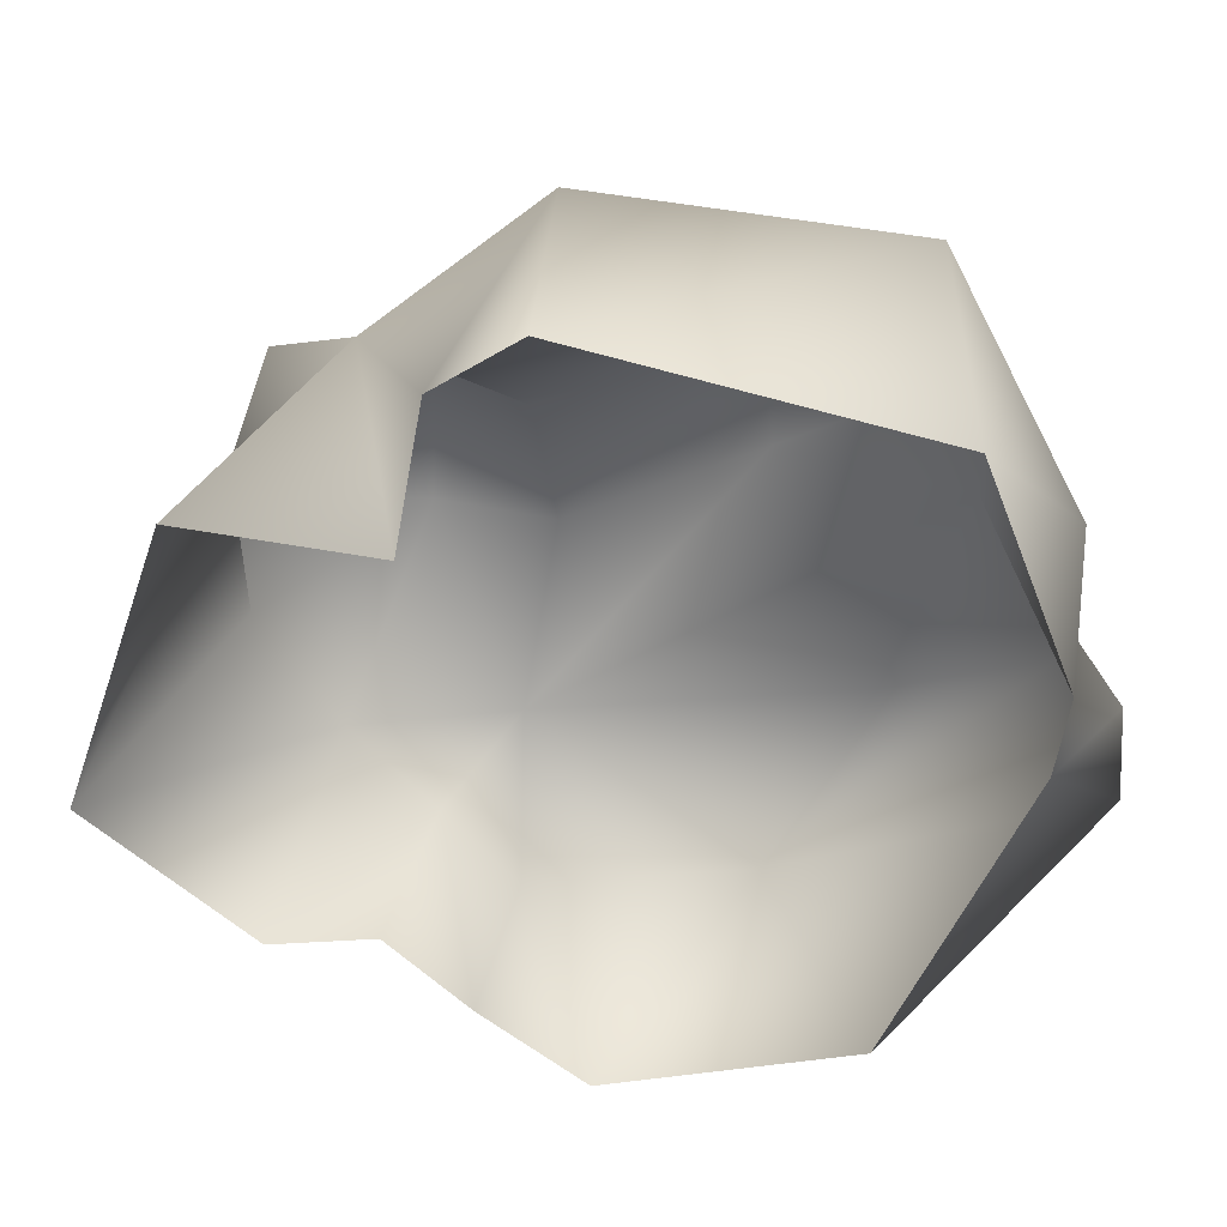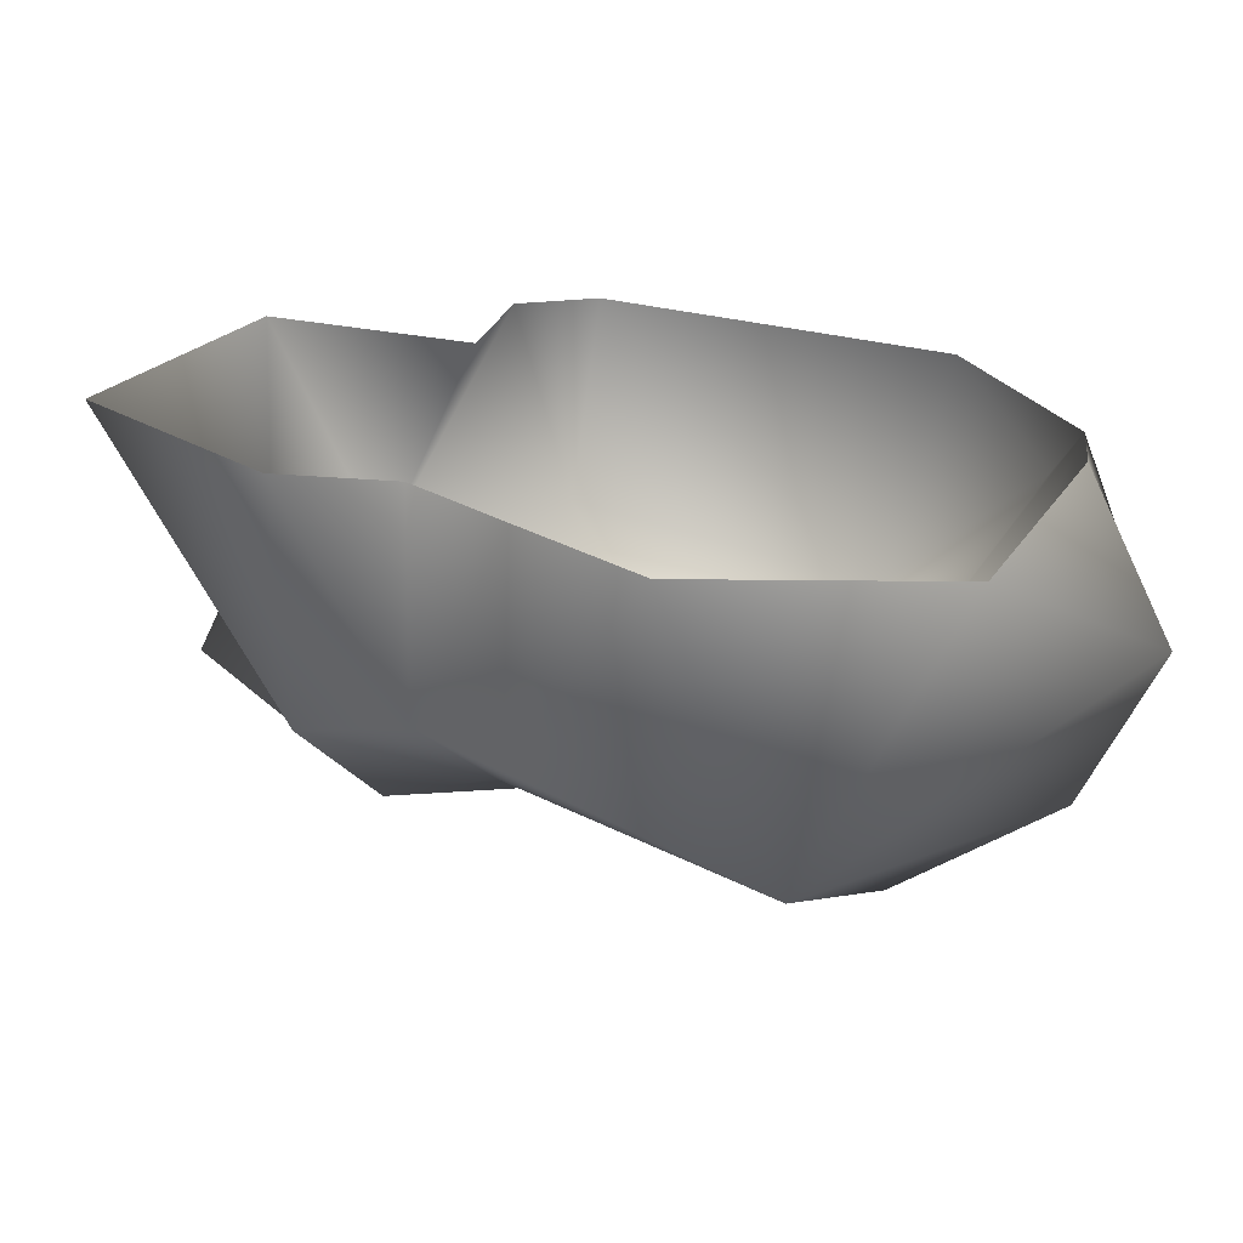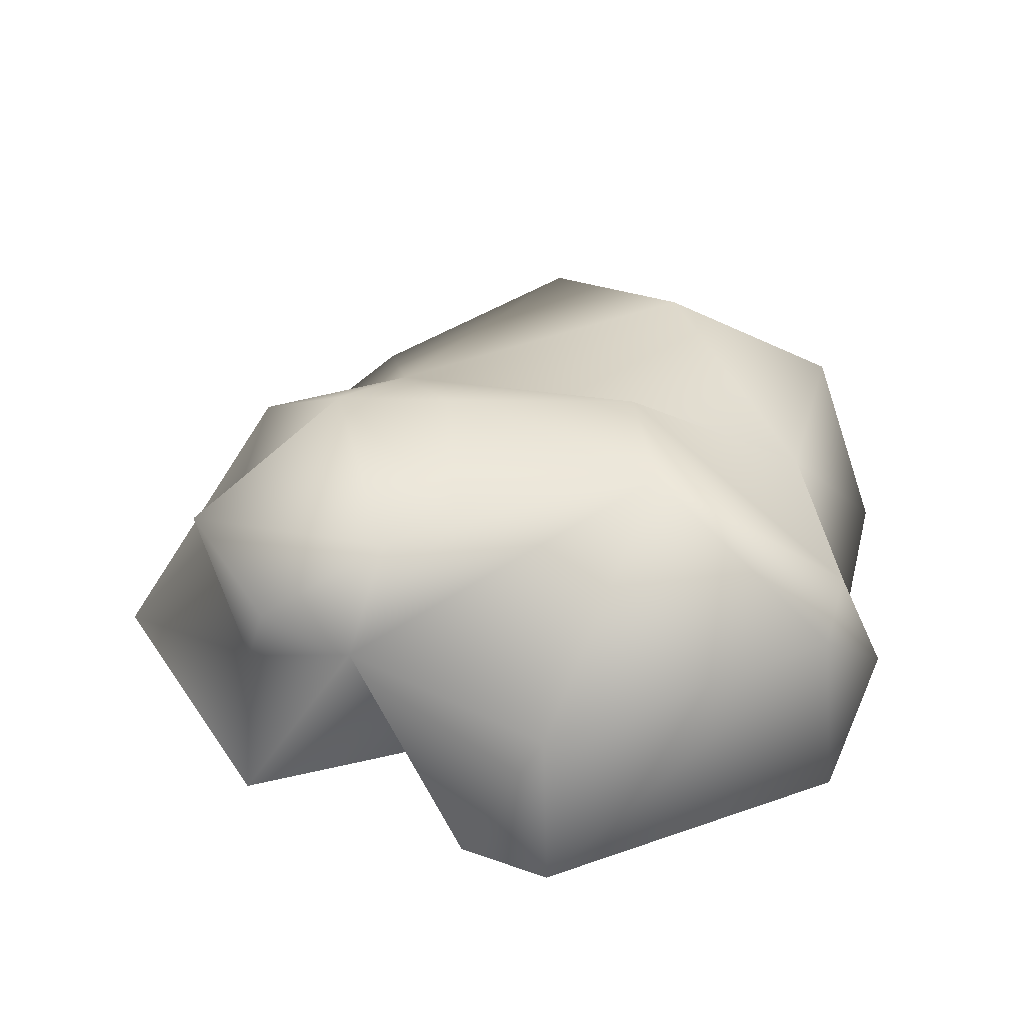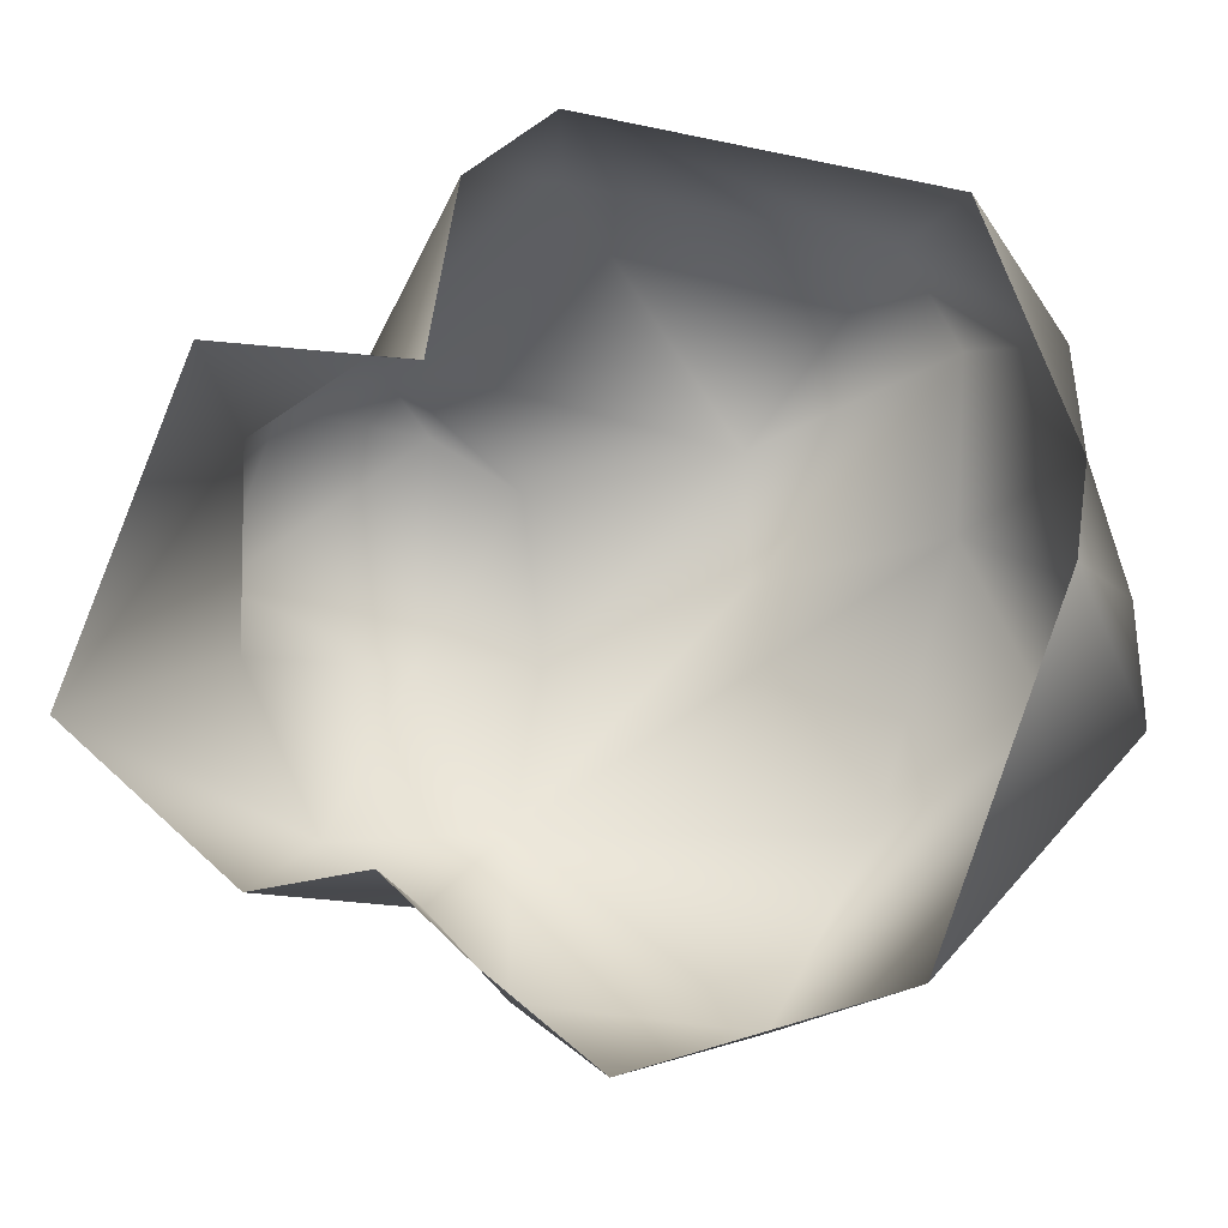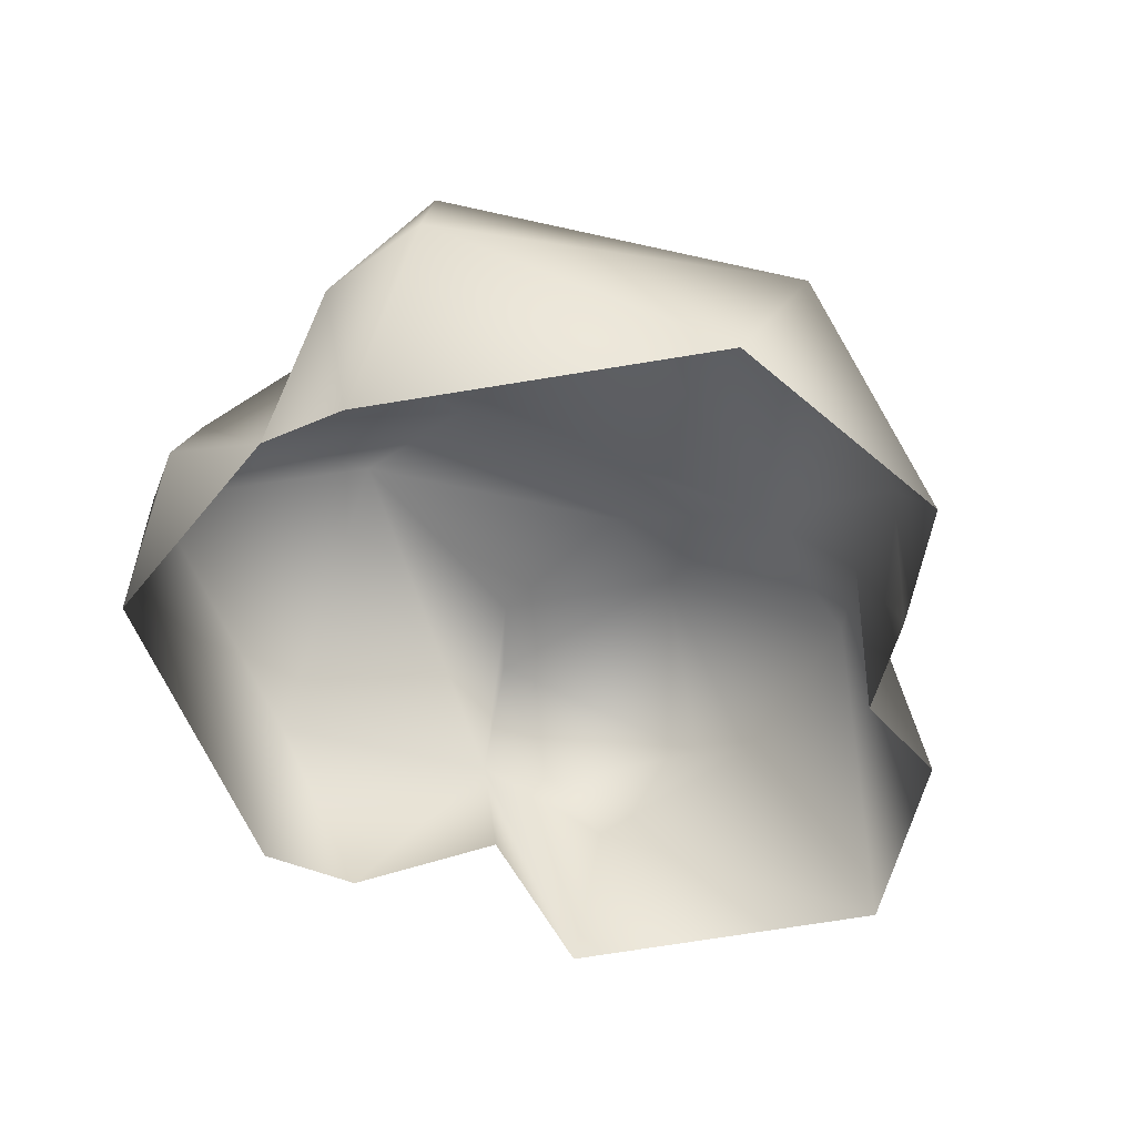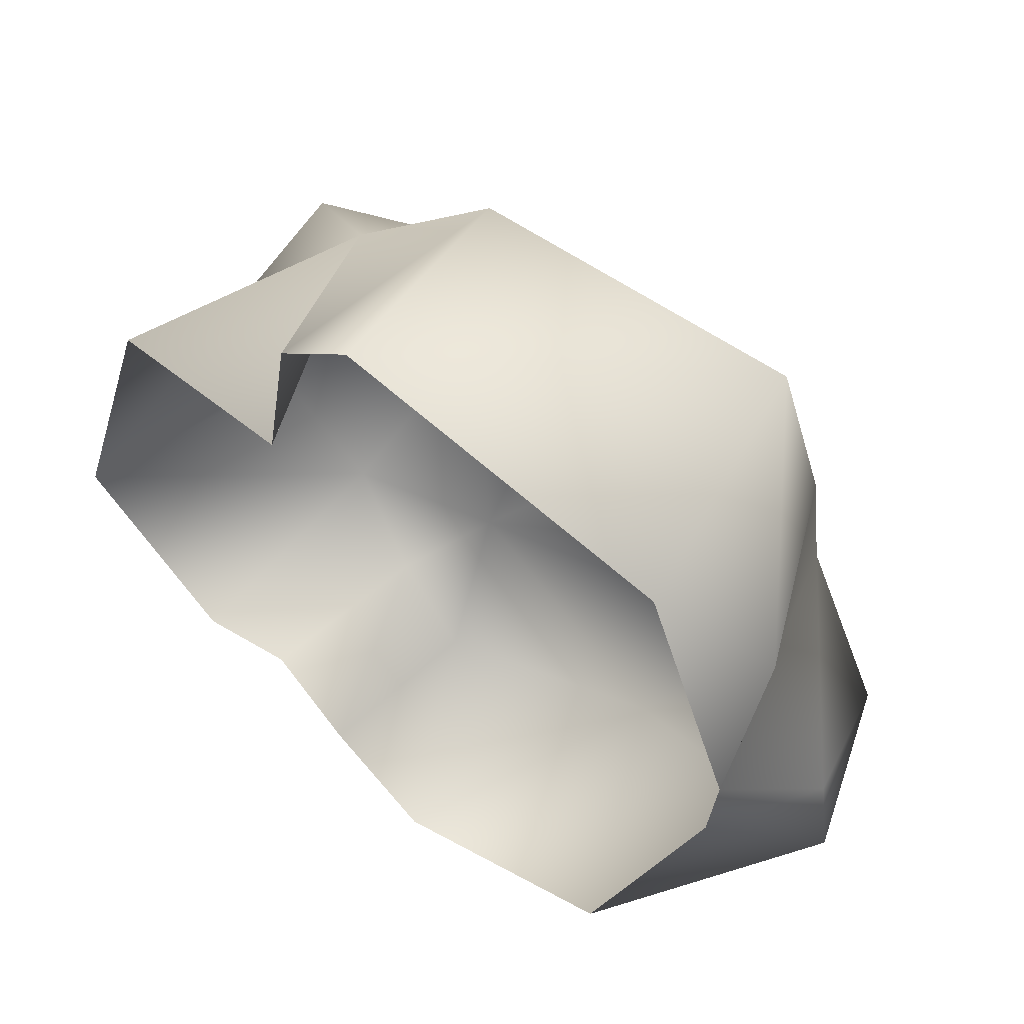
<metadata>
{"format":"obj","ext":"obj","renderer":"f3d","projection":"perspective","resolution":1024,"background":"white","views":[{"elev":37.5,"azim":7.0,"up":"+Z"},{"elev":-69.6,"azim":-6.1,"up":"+Z"},{"elev":38.8,"azim":-11.2,"up":"+Y"},{"elev":-10.4,"azim":1.5,"up":"+Z"},{"elev":-52.5,"azim":121.0,"up":"+Y"},{"elev":53.5,"azim":38.3,"up":"+Z"}]}
</metadata>
<code>
v 2.806 -0.1534 1.482
v 2.816 -0.6813 0.6472
v 2.18 -0.6825 2.272
v 1.905 1.124 2.529
v -0.2795 -0.6814 2.823
v -0.3289 0.8454 2.878
v 0.8648 1.907 1.319
v -1.59 0.9082 1.738
v -0.6236 1.491 0.9439
v -0.4976 1.79 -0.1501
v 0.8974 1.989 0.4241
v -0.6689 1.217 -1.345
v 2.243 1.329 0.6054
v 2.287 1.035 1.771
v 1.702 1.703 -1.321
v 0.9749 1.229 -2.625
v -0.6295 0.6842 -2.453
v 0.02423 -0.6687 -2.934
v 1.829 -0.6579 -2.407
v 3.256 0.1927 -0.8464
v 2.863 1.325 -0.6487
v 3.187 0.1303 -0.05233
v 2.744 -0.6694 0.03047
v -0.7309 -0.6841 -2.315
v -1.367 1.937 -0.1563
v -1.86 1.007 -1.429
v -1.177 0.7236 -1.87
v -1.322 -0.6718 -1.752
v -2.082 -0.6806 -1.886
v -1.322 -0.6718 -1.752
v -3.231 -0.6815 -0.8521
v -2.351 0.6992 -0.2838
v -2.617 1.244 0.2814
v -1.251 1.616 1.357
v -2.317 0.4223 1.064
v -2.452 -0.6821 1.4
v -1.59 0.9082 1.738
v -1.08 -0.6822 1.263
v -2.209 1.17 1.459
v -0.8713 -0.6823 2.405
v -1.08 -0.6822 1.263
v 2.816 -0.6813 0.6472
g Rock4_796_229
f 1 3 2
f 4 3 1
f 4 5 3
f 6 5 4
f 6 4 7
f 8 6 7
f 9 8 7
f 10 9 7
f 10 7 11
f 11 12 10
f 13 12 11
f 2 13 14
f 14 13 11
f 14 11 7
f 2 14 1
f 4 14 7
f 4 1 14
f 15 12 13
f 15 16 12
f 16 17 12
f 16 18 17
f 16 19 18
f 20 19 16
f 21 20 16
f 21 16 15
f 21 15 13
f 21 13 22
f 20 21 22
f 23 19 20
f 20 22 23
f 24 17 18
f 10 12 25
f 26 25 12
f 26 12 27
f 24 27 17
f 17 27 12
f 24 28 27
f 29 26 27
f 30 29 27
f 31 26 29
f 31 32 26
f 32 25 26
f 25 32 33
f 25 33 34
f 32 31 35
f 33 32 35
f 36 35 31
f 35 36 37
f 36 38 37
f 39 33 35
f 39 35 37
f 39 37 34
f 33 39 34
f 25 34 9
f 34 37 9
f 10 25 9
f 6 37 40
f 41 40 37
f 5 6 40
f 42 22 13
f 42 23 22

</code>
